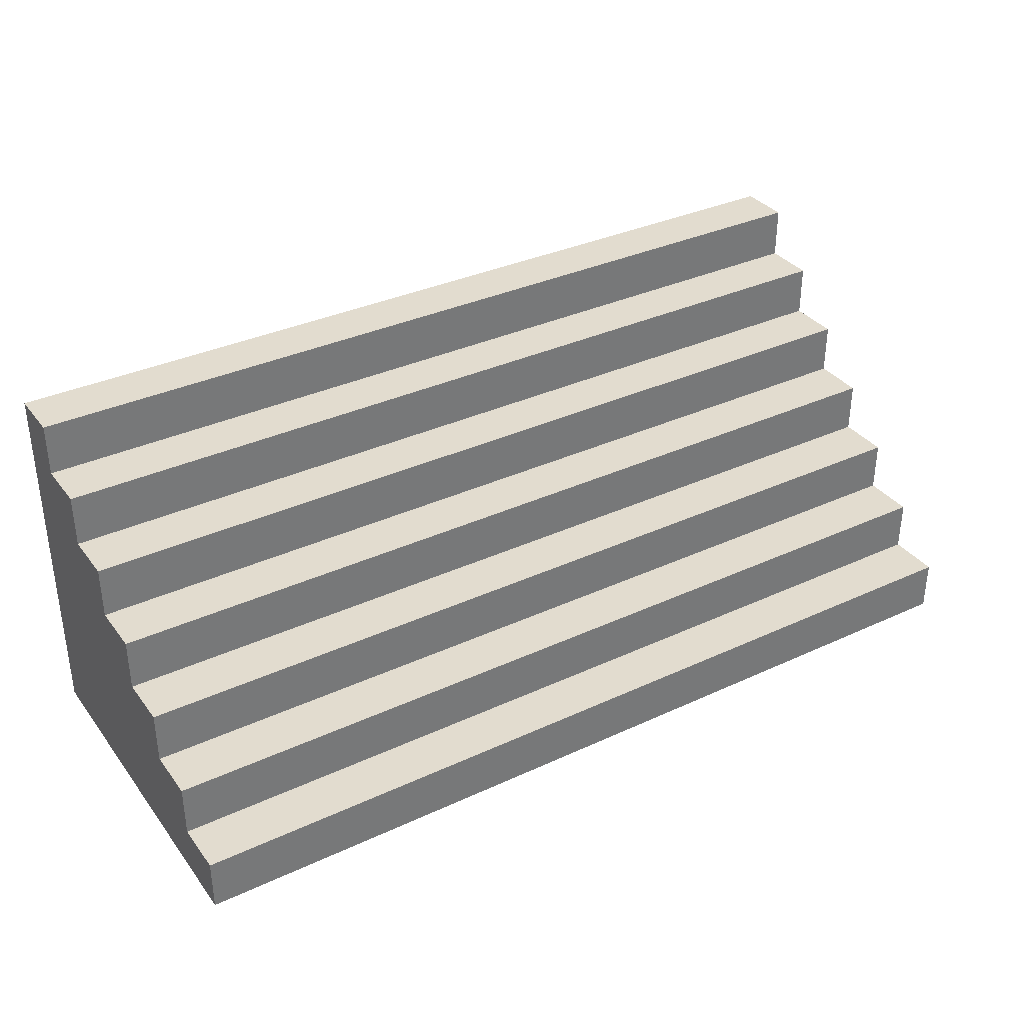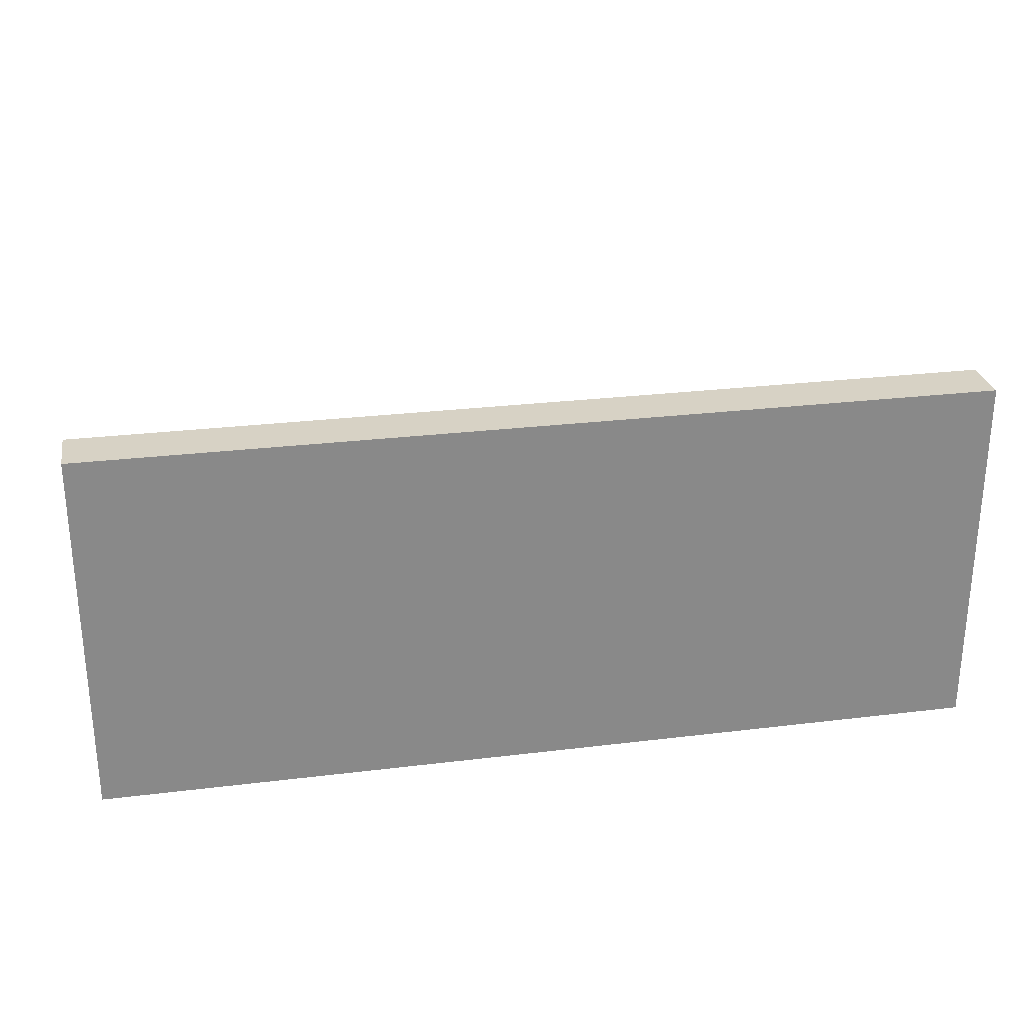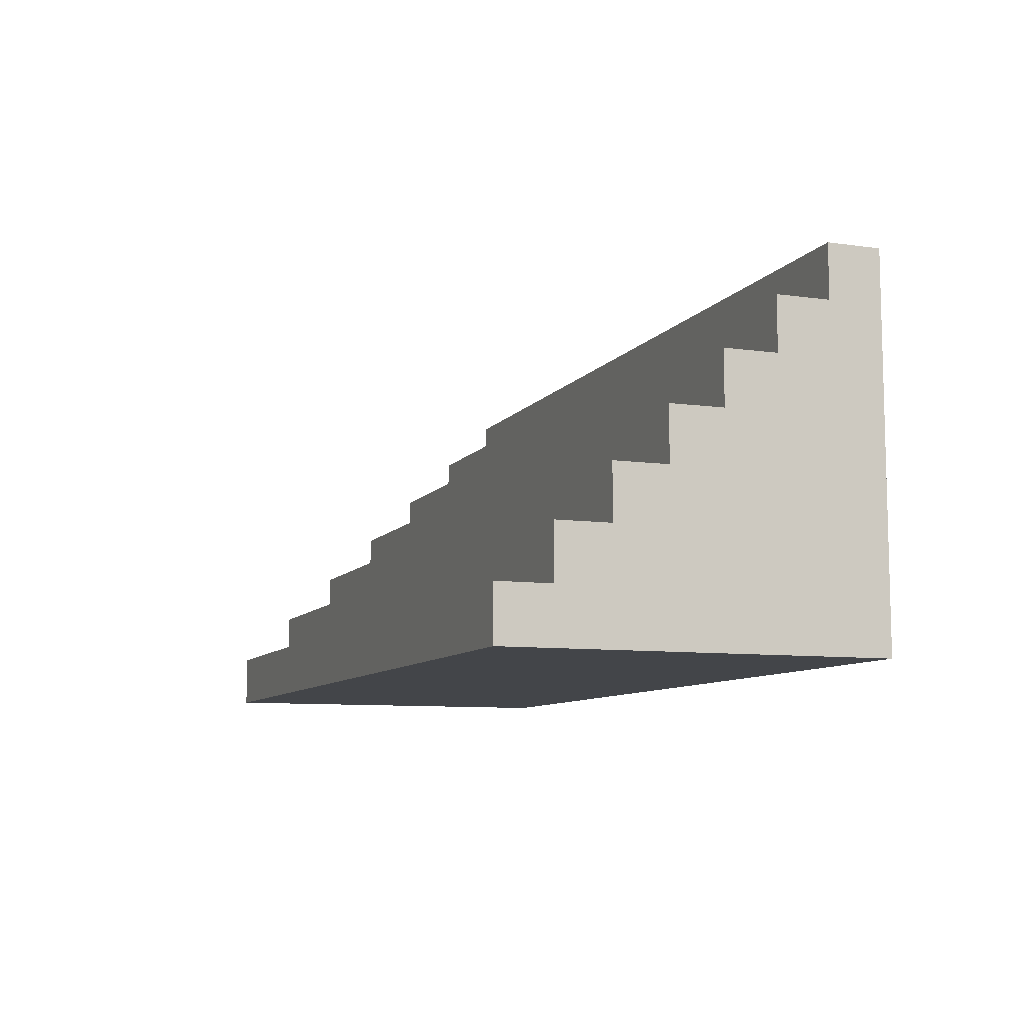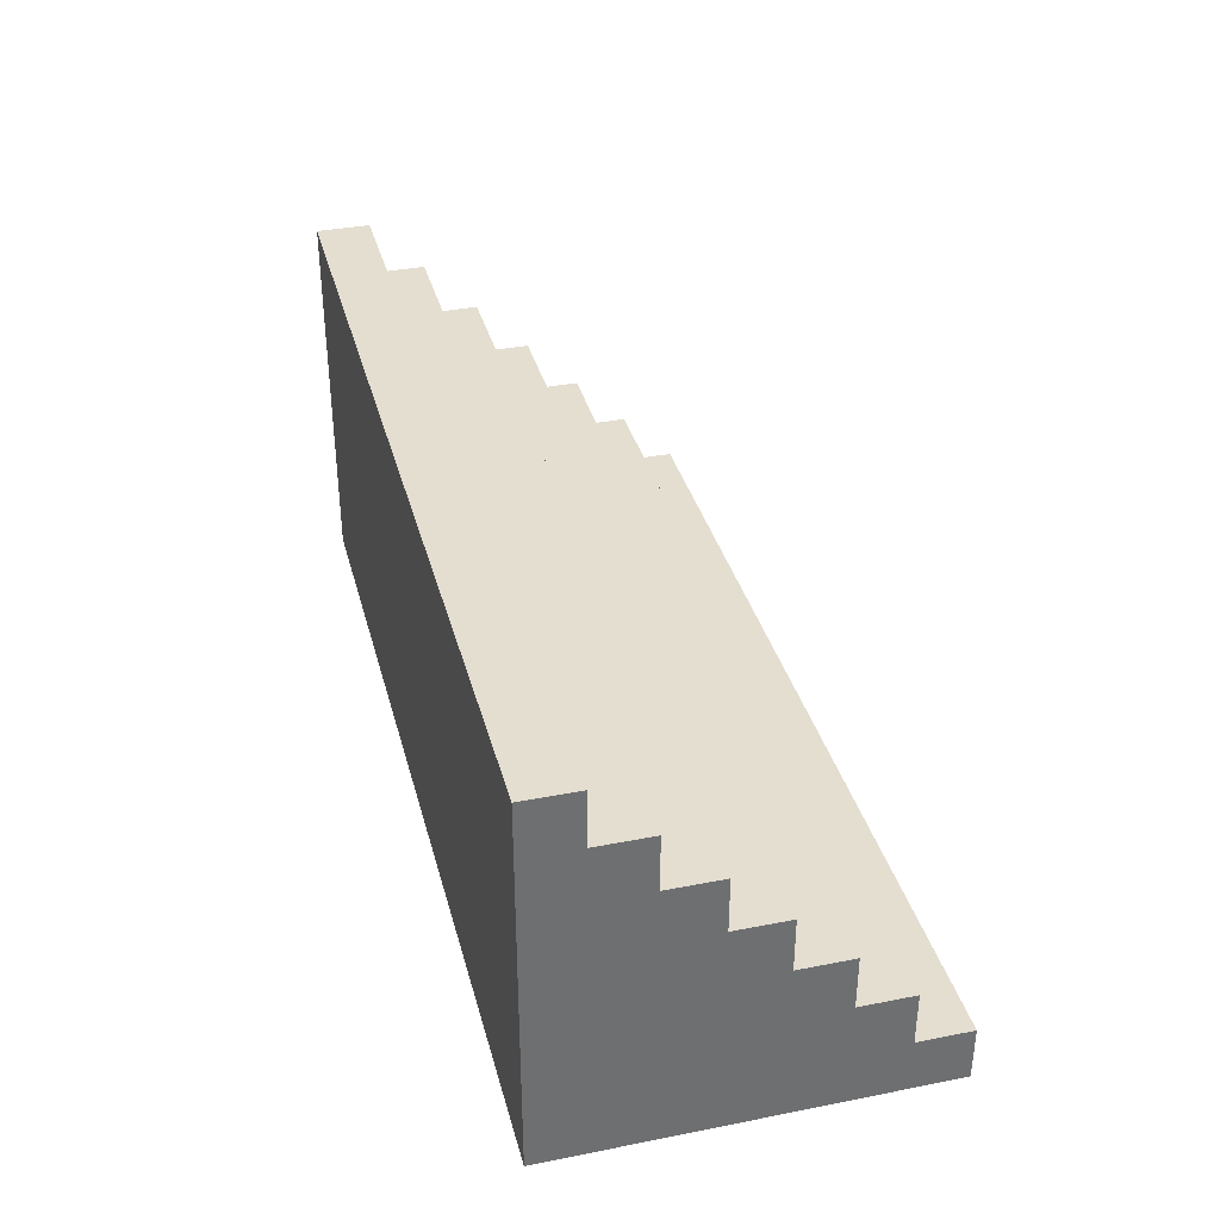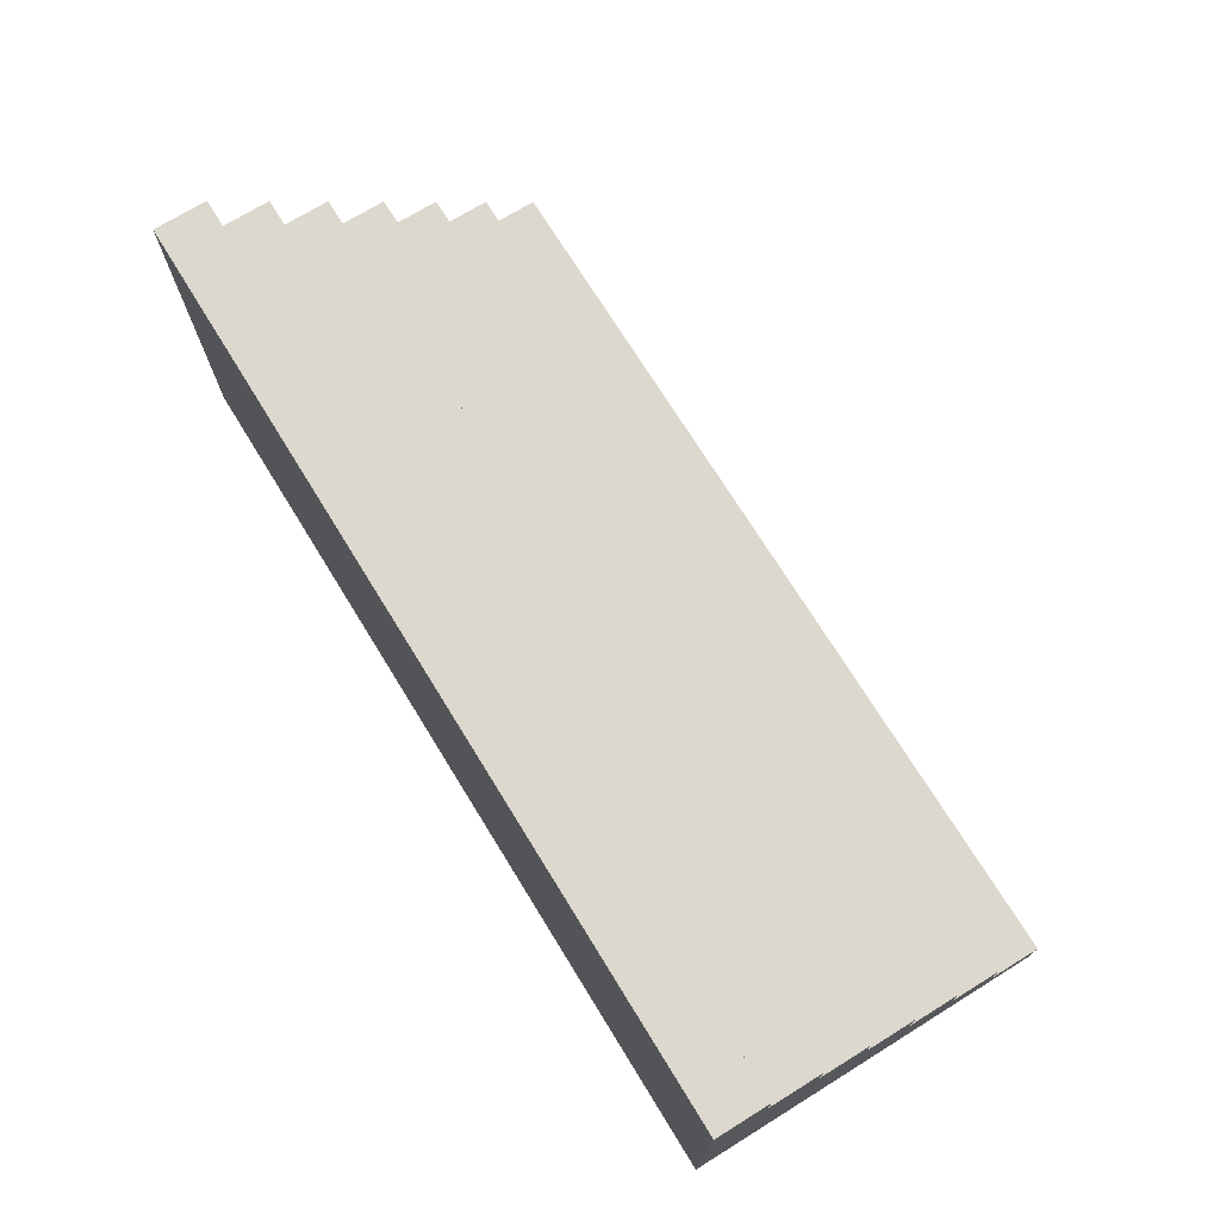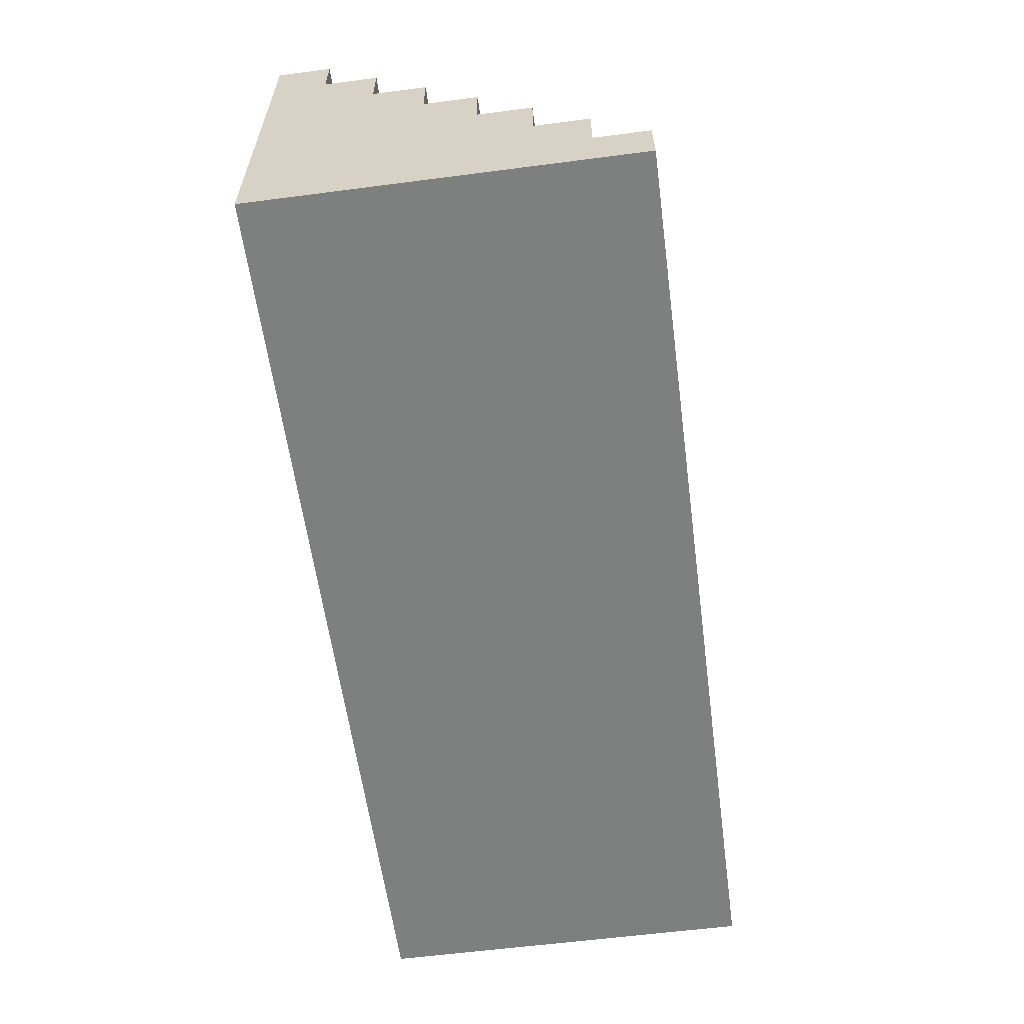
<metadata>
{"format":"obj","ext":"obj","renderer":"f3d","projection":"perspective","resolution":1024,"background":"white","views":[{"elev":34.7,"azim":-31.8,"up":"+Y"},{"elev":27.2,"azim":169.3,"up":"+Y"},{"elev":-8.9,"azim":69.4,"up":"+Y"},{"elev":35.7,"azim":-104.5,"up":"+Y"},{"elev":72.5,"azim":58.3,"up":"+Z"},{"elev":-59.6,"azim":97.6,"up":"+Z"}]}
</metadata>
<code>
o
v 0 2 0
v 0 2 -0.7
v 0 2.1 0
v 0 2.1 -0.1
v 0 2.2 -0.1
v 0 2.2 -0.2
v 0 2.3 -0.2
v 0 2.3 -0.3
v 0 2.4 -0.3
v 0 2.4 -0.4
v 0 2.5 -0.4
v 0 2.5 -0.5
v 0 2.6 -0.5
v 0 2.6 -0.6
v 0 2.7 -0.6
v 0 2.7 -0.7
v 1.7 2 0
v 1.7 2 -0.7
v 1.7 2.1 0
v 1.7 2.1 -0.1
v 1.7 2.2 -0.1
v 1.7 2.2 -0.2
v 1.7 2.3 -0.2
v 1.7 2.3 -0.3
v 1.7 2.4 -0.3
v 1.7 2.4 -0.4
v 1.7 2.5 -0.4
v 1.7 2.5 -0.5
v 1.7 2.6 -0.5
v 1.7 2.6 -0.6
v 1.7 2.7 -0.6
v 1.7 2.7 -0.7
v 0 2 0
v 0 2.1 0
v 1.7 2 0
v 1.7 2.1 0
v 0 2.1 -0.1
v 0 2.2 -0.1
v 1.7 2.1 -0.1
v 1.7 2.2 -0.1
v 0 2.2 -0.2
v 0 2.3 -0.2
v 1.7 2.2 -0.2
v 1.7 2.3 -0.2
v 0 2.3 -0.3
v 0 2.4 -0.3
v 1.7 2.3 -0.3
v 1.7 2.4 -0.3
v 0 2.4 -0.4
v 0 2.5 -0.4
v 1.7 2.4 -0.4
v 1.7 2.5 -0.4
v 0 2.5 -0.5
v 0 2.6 -0.5
v 1.7 2.5 -0.5
v 1.7 2.6 -0.5
v 0 2.6 -0.6
v 0 2.7 -0.6
v 1.7 2.6 -0.6
v 1.7 2.7 -0.6
v 0 2 -0.7
v 0 2.7 -0.7
v 1.7 2 -0.7
v 1.7 2.7 -0.7
v 0 2 0
v 1.7 2 0
v 0 2 -0.7
v 1.7 2 -0.7
v 0 2.1 0
v 1.7 2.1 0
v 0 2.1 -0.1
v 1.7 2.1 -0.1
v 0 2.2 -0.1
v 1.7 2.2 -0.1
v 0 2.2 -0.2
v 1.7 2.2 -0.2
v 0 2.3 -0.2
v 1.7 2.3 -0.2
v 0 2.3 -0.3
v 1.7 2.3 -0.3
v 0 2.4 -0.3
v 1.7 2.4 -0.3
v 0 2.4 -0.4
v 1.7 2.4 -0.4
v 0 2.5 -0.4
v 1.7 2.5 -0.4
v 0 2.5 -0.5
v 1.7 2.5 -0.5
v 0 2.6 -0.5
v 1.7 2.6 -0.5
v 0 2.6 -0.6
v 1.7 2.6 -0.6
v 0 2.7 -0.6
v 1.7 2.7 -0.6
v 0 2.7 -0.7
v 1.7 2.7 -0.7
f 3 2 1
f 4 2 3
f 5 2 4
f 6 2 5
f 7 2 6
f 8 2 7
f 9 2 8
f 10 2 9
f 11 2 10
f 12 2 11
f 13 2 12
f 14 2 13
f 15 2 14
f 16 2 15
f 17 18 19
f 19 18 20
f 20 18 21
f 21 18 22
f 22 18 23
f 23 18 24
f 24 18 25
f 25 18 26
f 26 18 27
f 27 18 28
f 28 18 29
f 29 18 30
f 30 18 31
f 31 18 32
f 35 34 33
f 36 34 35
f 39 38 37
f 40 38 39
f 43 42 41
f 44 42 43
f 47 46 45
f 48 46 47
f 51 50 49
f 52 50 51
f 55 54 53
f 56 54 55
f 59 58 57
f 60 58 59
f 61 62 63
f 63 62 64
f 67 66 65
f 68 66 67
f 69 70 71
f 71 70 72
f 73 74 75
f 75 74 76
f 77 78 79
f 79 78 80
f 81 82 83
f 83 82 84
f 85 86 87
f 87 86 88
f 89 90 91
f 91 90 92
f 93 94 95
f 95 94 96

</code>
